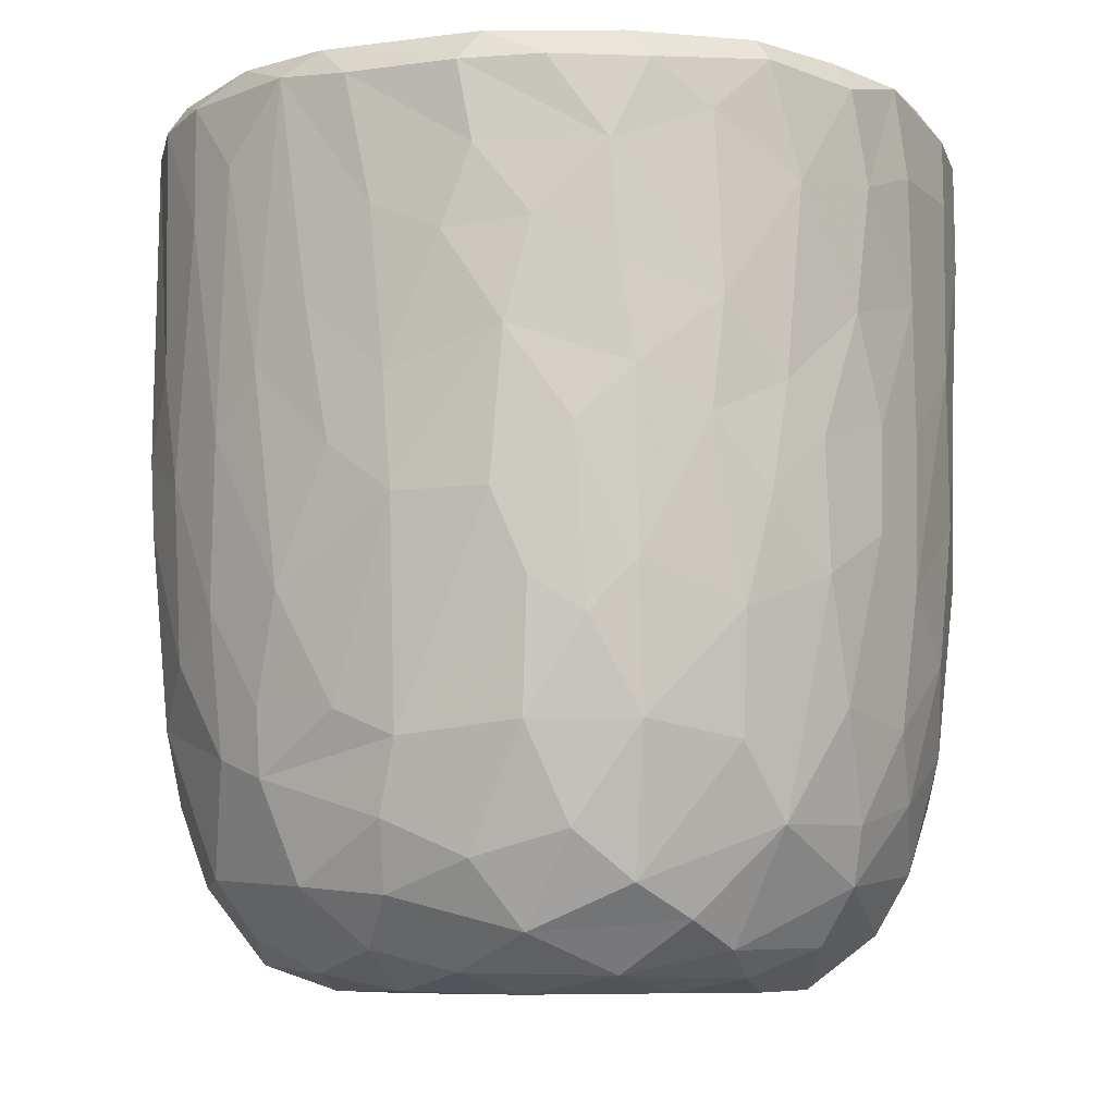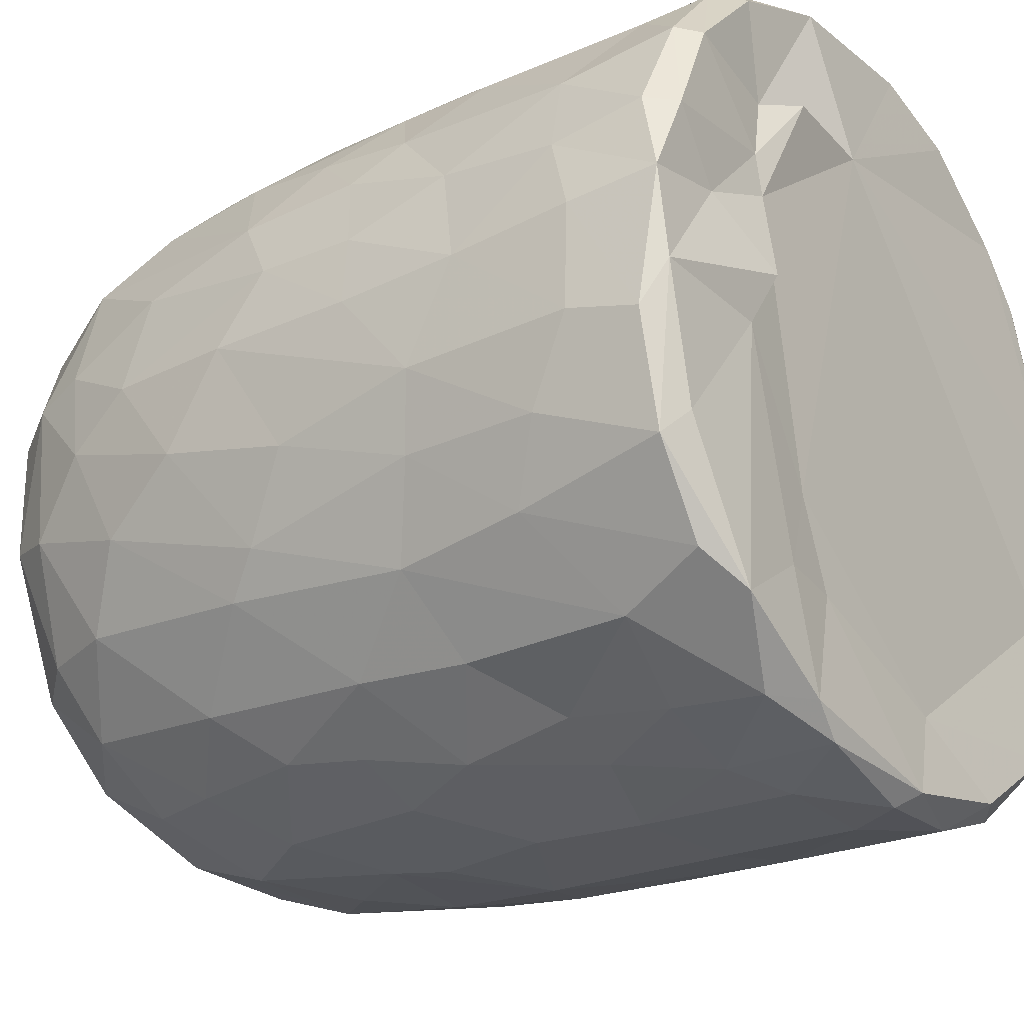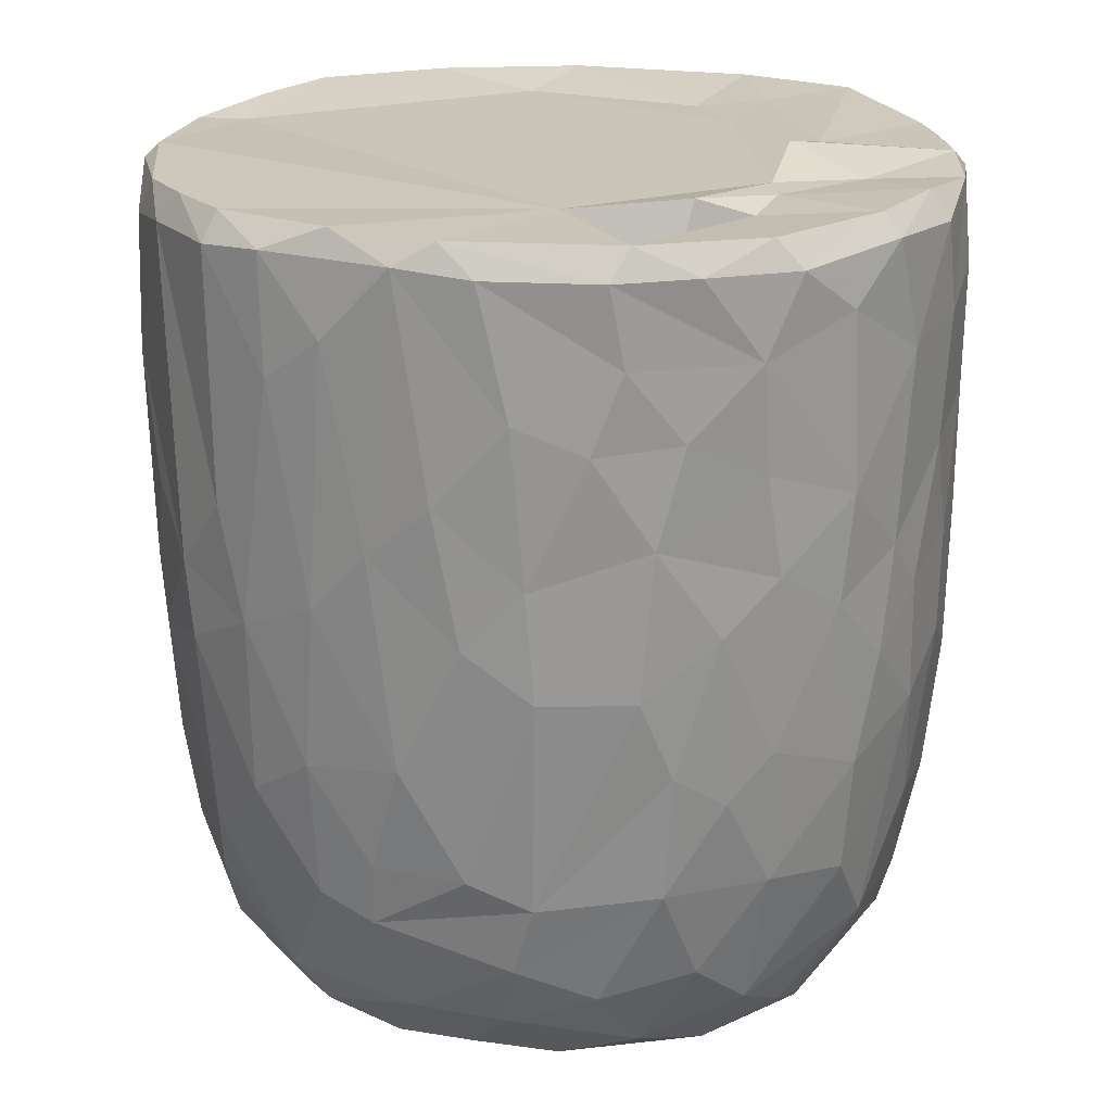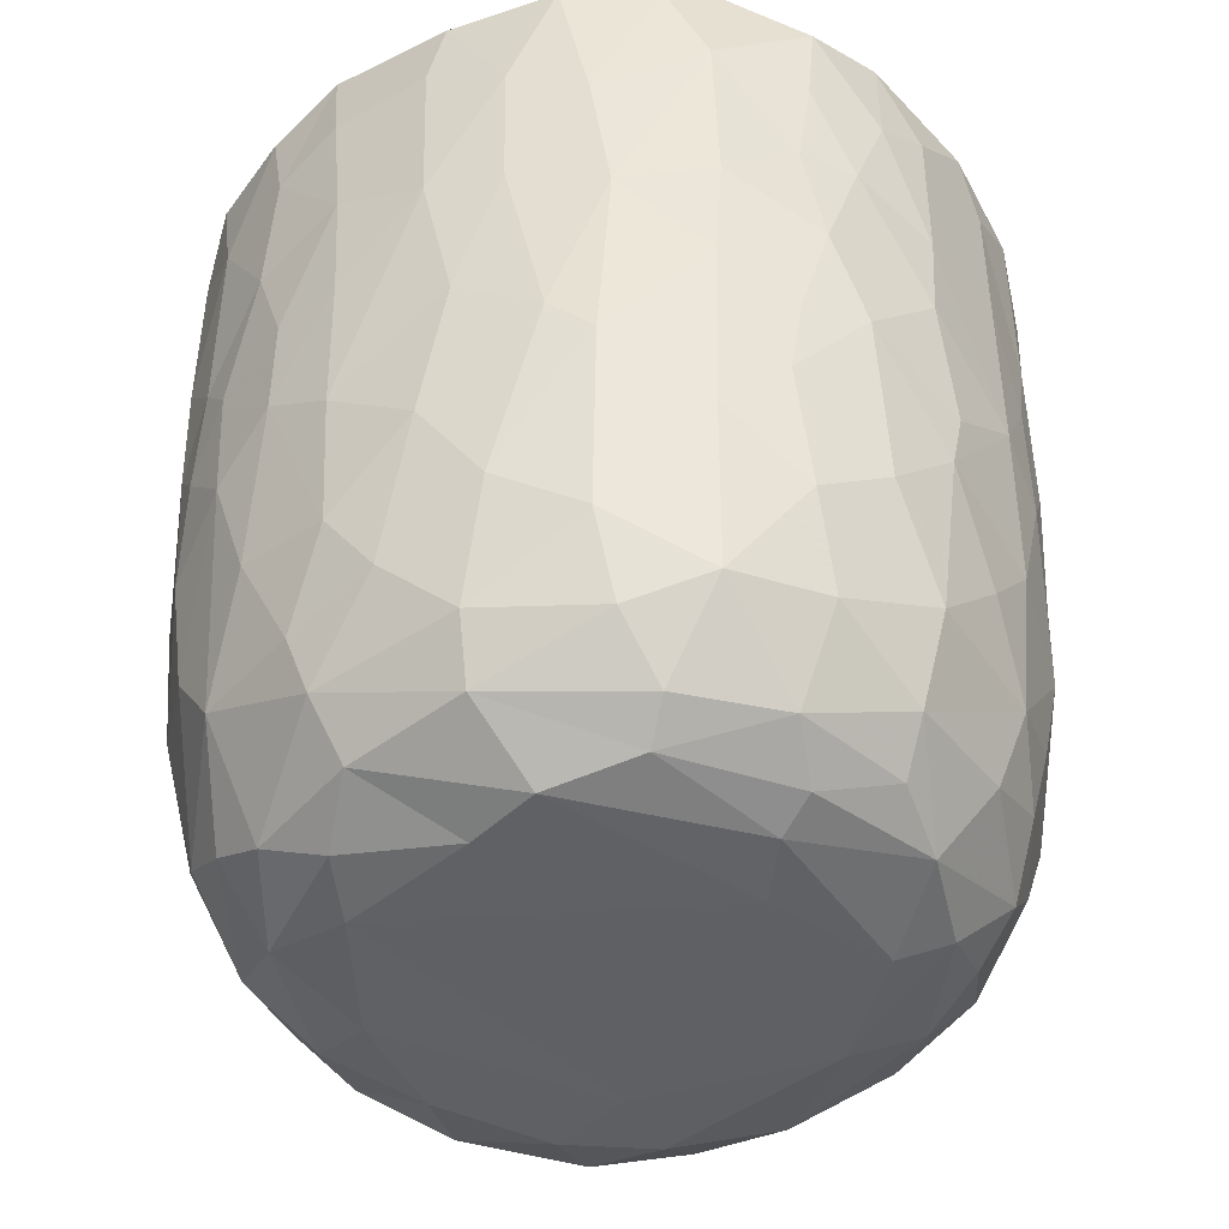
<metadata>
{"format":"obj","ext":"obj","renderer":"f3d","projection":"perspective","resolution":1024,"background":"white","views":[{"elev":-7.6,"azim":26.3,"up":"+Y"},{"elev":-24.9,"azim":124.9,"up":"+Z"},{"elev":21.4,"azim":7.0,"up":"+Y"},{"elev":-45.0,"azim":122.8,"up":"+Y"}]}
</metadata>
<code>
v 0.1369 -0.06005 -0.9051
v 0.1611 -0.1937 -0.8911
v -0.06548 0.07837 -0.9208
v 0.2045 0.2177 -0.9083
v 0.1722 0.4605 -0.906
v -0.08501 0.5112 -0.914
v -0.226 0.3129 -0.8919
v 0.1652 0.813 -0.906
v -0.08787 0.8189 -0.9139
v -0.3116 0.5312 -0.872
v 0.2989 0.7378 -0.8766
v -0.009155 0.9509 -0.9134
v -0.2681 0.9316 -0.8892
v -0.004602 -0.4069 -0.8745
v 0.1645 -0.5724 -0.8413
v -0.1622 -0.576 -0.8397
v -0.1499 -0.2467 -0.882
v -0.4069 -0.298 -0.8092
v -0.2443 0.02895 -0.886
v 0.387 0.02676 -0.8501
v -0.4013 0.2296 -0.837
v 0.3759 0.515 -0.8446
v 0.2832 0.9776 -0.8667
v -0.05571 0.9931 -0.877
v -0.361 -0.5128 -0.7882
v 0.3216 -0.3539 -0.8377
v -0.4692 -0.02002 -0.7922
v 0.474 0.2303 -0.8157
v 0.4997 0.4962 -0.7774
v -0.4696 0.5761 -0.8065
v 0.4799 0.7234 -0.8008
v -0.4967 0.9225 -0.8063
v 0.4676 0.9292 -0.8134
v -0.3835 0.9922 -0.8085
v 0.3699 0.9944 -0.8074
v -0.1326 -0.7627 -0.7785
v 0.15 -0.7843 -0.7691
v -0.3258 -0.686 -0.76
v 0.4804 -0.4726 -0.7536
v 0.5393 -0.1945 -0.7492
v -0.6138 -0.2103 -0.6836
v 0.5213 -0.001318 -0.771
v -0.5274 0.3022 -0.7725
v 0.667 0.7418 -0.6738
v 0.3913 -0.6781 -0.7361
v -0.5962 -0.5388 -0.6521
v 0.6517 0.3524 -0.6784
v -0.6507 0.5967 -0.682
v 0.6278 0.9973 -0.6685
v -0.1473 0.9671 -0.6786
v -0.2969 -0.9379 -0.5826
v -0.4022 -0.8157 -0.6669
v -0.07131 -0.9315 -0.6636
v 0.09665 -0.8847 -0.6964
v 0.3623 -0.8858 -0.6283
v -0.5342 -0.6953 -0.6379
v 0.5823 -0.6974 -0.609
v 0.6447 -0.3256 -0.6464
v 0.6617 0.09145 -0.6667
v -0.6673 0.2452 -0.6647
v -0.741 0.9183 -0.5882
v -0.6546 0.9966 -0.6349
v 0.4357 0.9875 -0.5435
v 0.7217 0.941 -0.5977
v 0.2402 -0.9549 -0.5776
v -0.4602 -0.8837 -0.5492
v -0.7601 -0.2359 -0.5128
v 0.786 0.2878 -0.505
v -0.7672 0.9713 -0.2577
v 0.2671 0.9678 -0.5475
v 0.1972 -0.9929 -0.4879
v 0.5493 -0.8949 -0.462
v 0.7896 -0.148 -0.4748
v -0.8052 0.1824 -0.4749
v -0.7937 0.7182 -0.4942
v 0.3618 0.9749 -0.3599
v -0.2233 -0.9876 -0.4842
v -0.6556 -0.7907 -0.4477
v 0.7453 -0.5783 -0.4387
v -0.809 0.4429 -0.4809
v 0.8143 0.5937 -0.4703
v -0.7645 0.9899 -0.4636
v 0.4882 -0.9589 -0.3956
v -0.5163 -0.9434 -0.3992
v 0.6678 -0.7675 -0.4406
v -0.8238 -0.08471 -0.4016
v 0.8476 0.9396 -0.4091
v -0.7713 -0.558 -0.3951
v 0.07647 -1.009 -0.3861
v -0.4235 -0.9978 -0.2637
v -0.8604 -0.1783 -0.2989
v 0.835 -0.06763 -0.3855
v 0.8703 0.3583 -0.3047
v -0.8595 0.9295 -0.346
v 0.8009 0.9832 -0.3546
v 0.7145 -0.8693 -0.1557
v 0.8335 -0.4705 -0.2622
v 0.5368 -0.992 -0.1862
v -0.6824 -0.8681 -0.2417
v -0.7707 -0.7369 -0.217
v -0.8875 0.2908 -0.2695
v 0.8829 0.6735 -0.3052
v -0.8759 0.7025 -0.3062
v 0.5793 0.9959 -0.07141
v 0.7844 -0.7368 -0.1841
v -0.8433 -0.5399 -0.1573
v 0.8864 -0.2709 -0.1312
v 0.891 0.04506 -0.2022
v 0.9027 0.9337 -0.1591
v 0.07368 0.9886 0.5733
v -0.9124 0.9359 -0.1045
v -0.863 0.9847 -0.2022
v 0.4929 -0.9949 -0.01314
v -0.6277 -0.951 -0.01767
v 0.9105 0.3858 -0.1329
v -0.9185 0.6335 -0.1267
v 0.8739 0.9876 -0.05887
v -0.8796 -0.2056 -0.1836
v -0.9156 0.1571 -0.05269
v 0.9162 0.7743 -0.1227
v -0.3108 -1.001 0.1697
v -0.7771 -0.7911 0.0334
v 0.8422 -0.5875 -0.02761
v -0.887 -0.307 0.01382
v -0.8728 0.9992 0.1215
v 0.4255 -0.9895 0.3126
v 0.9021 -0.1286 0.07366
v 0.9099 0.496 0.09182
v 0.5155 1.025 0.05684
v -0.5074 -0.9861 0.2011
v 0.7788 -0.766 0.1546
v 0.8691 -0.4327 0.08014
v 0.9088 0.2139 0.07562
v -0.913 0.2745 0.1186
v -0.9243 0.8665 0.05274
v 0.4884 0.9832 0.2708
v 0.6911 -0.8941 0.1269
v -0.6642 -0.8974 0.2238
v -0.8442 -0.567 0.05255
v 0.8123 -0.636 0.1905
v -0.9196 0.63 0.1253
v -0.9046 0.9671 0.1329
v 0.9131 0.7783 0.1163
v 0.5684 -0.9589 0.247
v -0.8733 -0.3105 0.1636
v -0.8872 -0.09688 0.1903
v 0.8946 0.9774 0.1439
v 0.685 0.9762 0.1861
v -0.7472 -0.7809 0.2203
v -0.8117 -0.5633 0.2866
v 0.8826 -0.02499 0.2396
v 0.8305 -0.3945 0.307
v -0.8654 0.1024 0.3311
v 0.8868 0.2093 0.235
v 0.8822 0.7228 0.2854
v 0.8656 0.443 0.321
v -0.8788 0.5916 0.3321
v -0.8697 0.8925 0.3306
v 0.82 0.9928 0.3223
v -0.8259 -0.3048 0.362
v 0.864 0.9273 0.332
v 0.5057 0.9805 0.3661
v -0.3686 -0.9917 0.3714
v 0.6003 -0.898 0.3919
v -0.7015 -0.7622 0.3951
v -0.5377 -0.9357 0.4042
v 0.1477 -0.9922 0.4736
v 0.7378 -0.6407 0.4364
v 0.8286 -0.1232 0.3992
v -0.8308 -0.02039 0.4133
v 0.8255 0.1618 0.419
v -0.8195 0.9822 0.3871
v -0.121 -0.9869 0.5137
v -0.8208 0.3248 0.4479
v 0.8052 0.696 0.4841
v 0.3948 -0.949 0.5179
v -0.7064 -0.5861 0.4987
v 0.6949 -0.4718 0.5568
v -0.7766 0.9263 0.5286
v -0.7197 0.9933 0.5485
v 0.346 1.015 0.557
v 0.725 0.9958 0.537
v -0.2943 -0.95 0.5694
v 0.5648 -0.8353 0.5225
v 0.7147 -0.2047 0.585
v 0.7577 0.03516 0.5426
v -0.7363 0.1996 0.6005
v 0.7795 0.2717 0.5089
v 0.7641 0.9451 0.5495
v -0.6092 0.9926 0.67
v -0.4529 -0.8709 0.5825
v -0.5169 -0.749 0.642
v -0.6945 -0.4149 0.58
v 0.4667 0.9716 0.5119
v 0.07934 -0.9436 0.6326
v -0.7186 0.02924 0.6125
v 0.6716 0.1897 0.6534
v 0.6949 0.4294 0.6402
v 0.2652 -0.8604 0.6915
v 0.4939 -0.7599 0.649
v -0.1042 -0.8964 0.6851
v 0.5431 -0.4327 0.7132
v -0.6381 0.9283 0.7036
v -0.6311 0.365 0.7028
v 0.6797 0.8226 0.6548
v 0.31 0.8635 0.6126
v 0.5187 0.9878 0.7401
v -0.2307 -0.7661 0.7621
v -0.5735 -0.282 0.7128
v 0.5513 0.282 0.7588
v 0.5793 0.9231 0.7431
v 0.3945 -0.6518 0.7442
v -0.4259 -0.496 0.7672
v -0.574 0.1181 0.7422
v 0.5463 -0.1168 0.7465
v -0.0166 -0.784 0.7765
v -0.3016 -0.5406 0.8104
v -0.4372 -0.1783 0.8026
v 0.5196 0.5074 0.7785
v 0.5083 0.7464 0.791
v -0.4971 0.6804 0.7994
v -0.5036 0.9428 0.7909
v -0.356 1.002 0.8179
v 0.247 0.9923 0.8554
v 0.1844 -0.7109 0.787
v 0.3259 -0.4342 0.8228
v 0.4542 -0.2221 0.7907
v 0.003864 -0.6286 0.8353
v -0.2974 -0.3932 0.8305
v 0.3447 -0.1469 0.841
v 0.4385 0.1644 0.8177
v -0.4106 0.1913 0.8321
v 0.3041 0.3678 0.8705
v 0.3616 0.5902 0.8513
v -0.371 0.7785 0.8555
v 0.386 0.9282 0.8427
v 0.0536 -0.4642 0.8634
v -0.08998 -0.4041 0.8662
v -0.2296 -0.149 0.873
v 0.2753 0.03444 0.8735
v -0.286 0.3309 0.8753
v 0.2413 0.7468 0.8892
v -0.2182 0.9447 0.8968
v -0.128 0.9968 0.8811
v 0.06359 0.03349 0.9053
v -0.08942 0.1434 0.9011
v 0.04443 0.2811 0.9058
v -0.1457 0.4478 0.9037
v 0.173 0.5709 0.8999
v 0.2091 0.9253 0.8984
v -0.04962 0.9279 0.9136
v 0.01604 0.6357 0.9151
f 1 2 3
f 1 3 4
f 3 5 4
f 3 6 5
f 7 6 3
f 6 8 5
f 9 6 10
f 6 9 8
f 11 5 8
f 8 9 12
f 9 13 12
f 14 2 15
f 16 17 14
f 14 17 2
f 17 18 19
f 19 3 17
f 17 3 2
f 2 1 20
f 20 1 4
f 19 21 7
f 7 3 19
f 5 22 4
f 10 6 7
f 11 22 5
f 10 13 9
f 8 12 23
f 8 23 11
f 24 12 13
f 12 24 23
f 16 14 15
f 25 18 16
f 15 2 26
f 18 17 16
f 2 20 26
f 27 19 18
f 27 21 19
f 20 4 28
f 4 22 28
f 21 10 7
f 29 28 22
f 30 10 21
f 31 22 11
f 30 13 10
f 32 13 30
f 11 33 31
f 23 33 11
f 34 13 32
f 34 24 13
f 35 33 23
f 24 35 23
f 36 16 37
f 16 15 37
f 38 16 36
f 38 25 16
f 39 26 40
f 27 18 41
f 26 20 40
f 20 42 40
f 20 28 42
f 27 43 21
f 30 21 43
f 31 29 22
f 29 31 44
f 37 15 45
f 25 38 46
f 39 45 15
f 26 39 15
f 29 47 28
f 30 43 48
f 47 29 44
f 48 32 30
f 31 33 44
f 44 33 49
f 49 33 35
f 34 50 24
f 51 52 53
f 52 36 53
f 53 36 37
f 53 37 54
f 52 38 36
f 37 45 55
f 46 38 56
f 57 45 39
f 18 25 46
f 58 39 40
f 42 28 59
f 60 43 27
f 59 28 47
f 61 32 48
f 32 62 34
f 63 49 35
f 37 55 54
f 57 55 45
f 52 56 38
f 39 58 57
f 18 46 41
f 59 40 42
f 41 60 27
f 48 43 60
f 64 44 49
f 62 32 61
f 62 50 34
f 54 65 53
f 55 65 54
f 66 56 52
f 40 59 58
f 41 67 60
f 59 47 68
f 68 47 44
f 62 69 50
f 50 70 24
f 70 35 24
f 35 70 63
f 65 71 53
f 66 52 51
f 57 72 55
f 41 46 67
f 73 58 59
f 60 67 74
f 75 61 48
f 76 70 50
f 77 51 53
f 78 56 66
f 46 56 78
f 58 79 57
f 58 73 79
f 73 59 68
f 48 80 75
f 44 81 68
f 44 64 81
f 62 61 82
f 82 69 62
f 50 69 76
f 77 53 71
f 55 83 65
f 72 83 55
f 66 84 78
f 85 72 57
f 86 74 67
f 80 48 60
f 80 60 74
f 64 87 81
f 49 87 64
f 84 66 51
f 78 88 46
f 88 67 46
f 89 77 71
f 51 90 84
f 90 51 77
f 83 71 65
f 79 85 57
f 91 86 67
f 73 68 92
f 68 81 93
f 94 61 75
f 61 94 82
f 70 76 63
f 87 49 95
f 96 72 85
f 73 97 79
f 68 93 92
f 98 89 71
f 78 84 99
f 78 100 88
f 91 67 88
f 92 97 73
f 91 74 86
f 80 74 101
f 102 93 81
f 80 103 75
f 87 102 81
f 76 104 63
f 83 98 71
f 96 83 72
f 96 85 105
f 85 79 105
f 79 97 105
f 106 91 88
f 92 107 97
f 91 101 74
f 93 108 92
f 80 101 103
f 103 94 75
f 87 109 102
f 110 76 69
f 63 104 49
f 98 83 96
f 99 100 78
f 106 88 100
f 92 108 107
f 111 94 103
f 82 94 112
f 89 90 77
f 113 89 98
f 99 84 114
f 102 115 93
f 103 101 116
f 95 117 87
f 117 109 87
f 112 69 82
f 91 106 118
f 119 91 118
f 119 101 91
f 115 108 93
f 109 120 102
f 111 112 94
f 49 104 95
f 104 117 95
f 114 84 90
f 116 101 119
f 115 102 120
f 103 116 111
f 89 121 90
f 99 122 100
f 97 123 105
f 97 107 123
f 118 106 124
f 111 125 112
f 126 121 89
f 113 126 89
f 122 99 114
f 122 106 100
f 108 127 107
f 124 119 118
f 120 128 115
f 125 69 112
f 129 117 104
f 90 130 114
f 131 96 105
f 107 132 123
f 115 127 108
f 115 133 127
f 134 116 119
f 135 111 116
f 110 136 76
f 136 104 76
f 121 130 90
f 113 98 137
f 96 137 98
f 122 114 138
f 105 123 131
f 106 122 139
f 139 124 106
f 132 140 123
f 141 116 134
f 141 135 116
f 142 111 135
f 109 143 120
f 111 142 125
f 136 129 104
f 144 113 137
f 96 131 137
f 140 131 123
f 145 124 139
f 107 127 132
f 128 133 115
f 138 114 130
f 146 124 145
f 124 146 119
f 134 119 146
f 120 143 128
f 109 147 143
f 109 117 147
f 148 117 129
f 138 149 122
f 122 150 139
f 127 151 132
f 133 151 127
f 148 147 117
f 126 113 144
f 150 122 149
f 145 139 150
f 132 152 140
f 152 132 151
f 153 134 146
f 133 154 151
f 147 155 143
f 136 148 129
f 154 128 156
f 133 128 154
f 157 141 134
f 156 128 155
f 155 128 143
f 157 135 141
f 158 142 135
f 148 159 147
f 160 145 150
f 157 134 153
f 158 135 157
f 147 161 155
f 136 162 148
f 163 130 121
f 164 144 137
f 138 165 149
f 164 137 131
f 165 150 149
f 160 146 145
f 159 161 147
f 125 110 69
f 162 159 148
f 163 166 130
f 167 121 126
f 138 130 166
f 168 164 131
f 168 131 140
f 151 169 152
f 170 146 160
f 153 146 170
f 154 156 171
f 172 142 158
f 142 172 125
f 173 163 121
f 152 168 140
f 154 171 151
f 174 157 153
f 175 156 155
f 175 155 161
f 176 167 126
f 176 126 144
f 164 176 144
f 165 138 166
f 177 150 165
f 169 168 152
f 169 178 168
f 151 171 169
f 179 158 157
f 172 180 125
f 181 136 110
f 162 182 159
f 167 173 121
f 183 166 163
f 164 168 184
f 177 160 150
f 178 169 185
f 186 169 171
f 153 170 187
f 153 187 174
f 156 188 171
f 175 188 156
f 161 189 175
f 189 159 182
f 189 161 159
f 180 190 125
f 181 162 136
f 163 173 183
f 166 183 191
f 184 176 164
f 166 192 165
f 191 192 166
f 193 160 177
f 185 169 186
f 171 188 186
f 179 172 158
f 172 179 180
f 190 110 125
f 194 182 162
f 181 194 162
f 195 167 176
f 177 165 192
f 193 170 160
f 170 196 187
f 197 186 188
f 198 188 175
f 179 157 187
f 187 157 174
f 195 173 167
f 199 195 176
f 168 200 184
f 193 177 192
f 200 168 178
f 196 170 193
f 173 201 183
f 184 199 176
f 178 185 202
f 186 197 185
f 188 198 197
f 203 179 204
f 189 205 175
f 203 180 179
f 110 206 181
f 181 206 194
f 194 207 182
f 201 173 195
f 183 208 191
f 208 183 201
f 184 200 199
f 202 200 178
f 196 193 209
f 197 198 210
f 179 187 204
f 198 175 205
f 203 190 180
f 189 182 211
f 208 192 191
f 199 200 212
f 200 202 212
f 192 213 193
f 193 213 209
f 214 196 209
f 185 197 215
f 187 196 214
f 189 211 205
f 182 207 211
f 195 216 201
f 195 199 216
f 217 213 192
f 209 213 218
f 185 215 202
f 209 218 214
f 197 210 215
f 214 204 187
f 219 198 220
f 205 220 198
f 203 204 221
f 211 220 205
f 190 203 222
f 190 223 110
f 224 194 206
f 201 216 208
f 225 216 199
f 217 192 208
f 212 225 199
f 225 212 226
f 202 226 212
f 226 202 227
f 215 227 202
f 214 221 204
f 198 219 210
f 222 203 221
f 223 190 222
f 224 207 194
f 228 208 216
f 225 228 216
f 217 208 228
f 213 217 229
f 213 229 218
f 230 227 231
f 215 231 227
f 232 214 218
f 210 231 215
f 221 214 232
f 210 219 233
f 220 234 219
f 221 235 222
f 236 220 211
f 207 224 236
f 207 236 211
f 110 224 206
f 225 226 228
f 237 228 226
f 237 217 228
f 238 229 217
f 238 217 237
f 230 237 226
f 229 238 239
f 227 230 226
f 229 239 218
f 240 230 231
f 232 218 239
f 210 233 231
f 235 232 241
f 235 221 232
f 219 234 233
f 220 242 234
f 235 243 222
f 243 223 222
f 243 244 223
f 223 244 110
f 244 224 110
f 245 238 237
f 239 238 245
f 240 245 237
f 240 237 230
f 246 239 245
f 241 232 239
f 241 239 246
f 233 247 245
f 233 245 240
f 231 233 240
f 248 241 246
f 248 243 241
f 234 249 233
f 243 235 241
f 242 249 234
f 250 242 220
f 220 236 250
f 224 250 236
f 244 243 251
f 244 251 250
f 224 244 250
f 247 246 245
f 248 246 247
f 252 248 247
f 252 247 249
f 233 249 247
f 243 248 252
f 251 243 252
f 252 249 242
f 251 252 242
f 250 251 242

</code>
